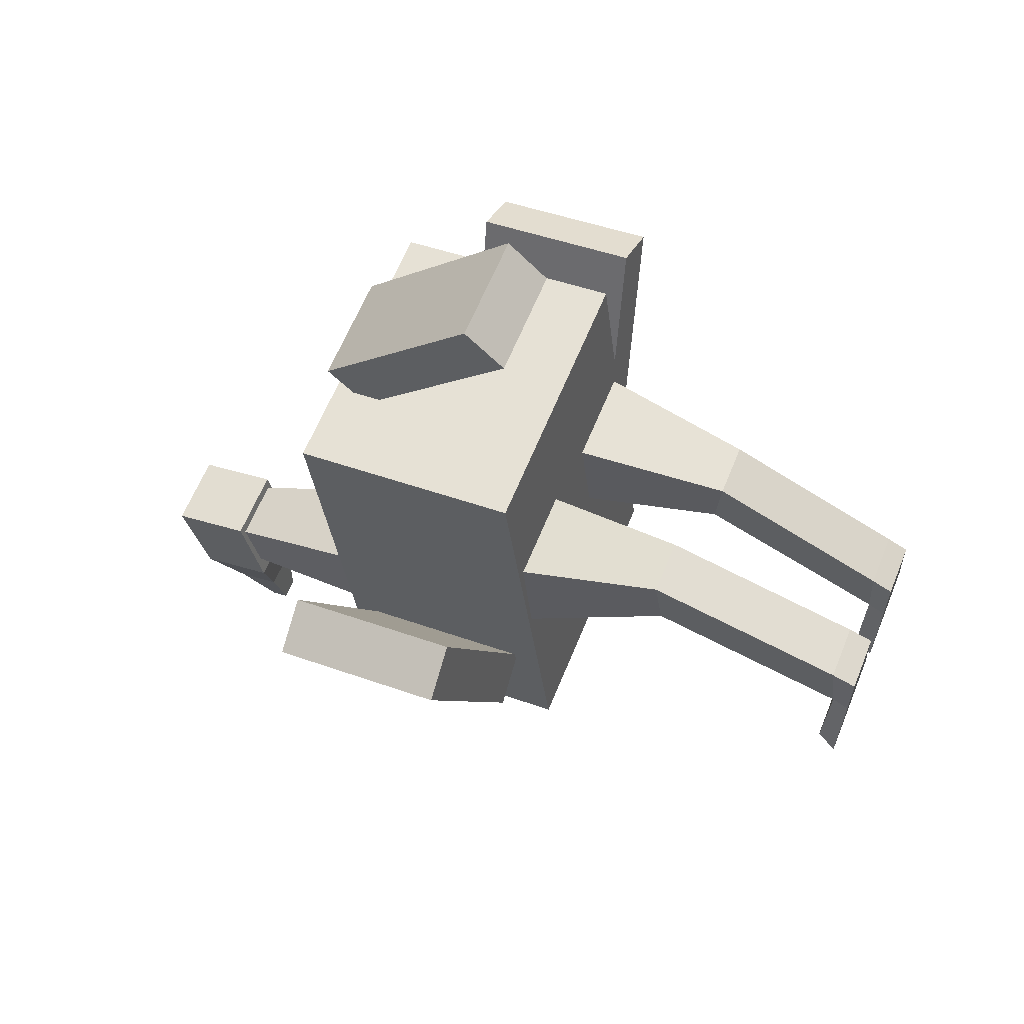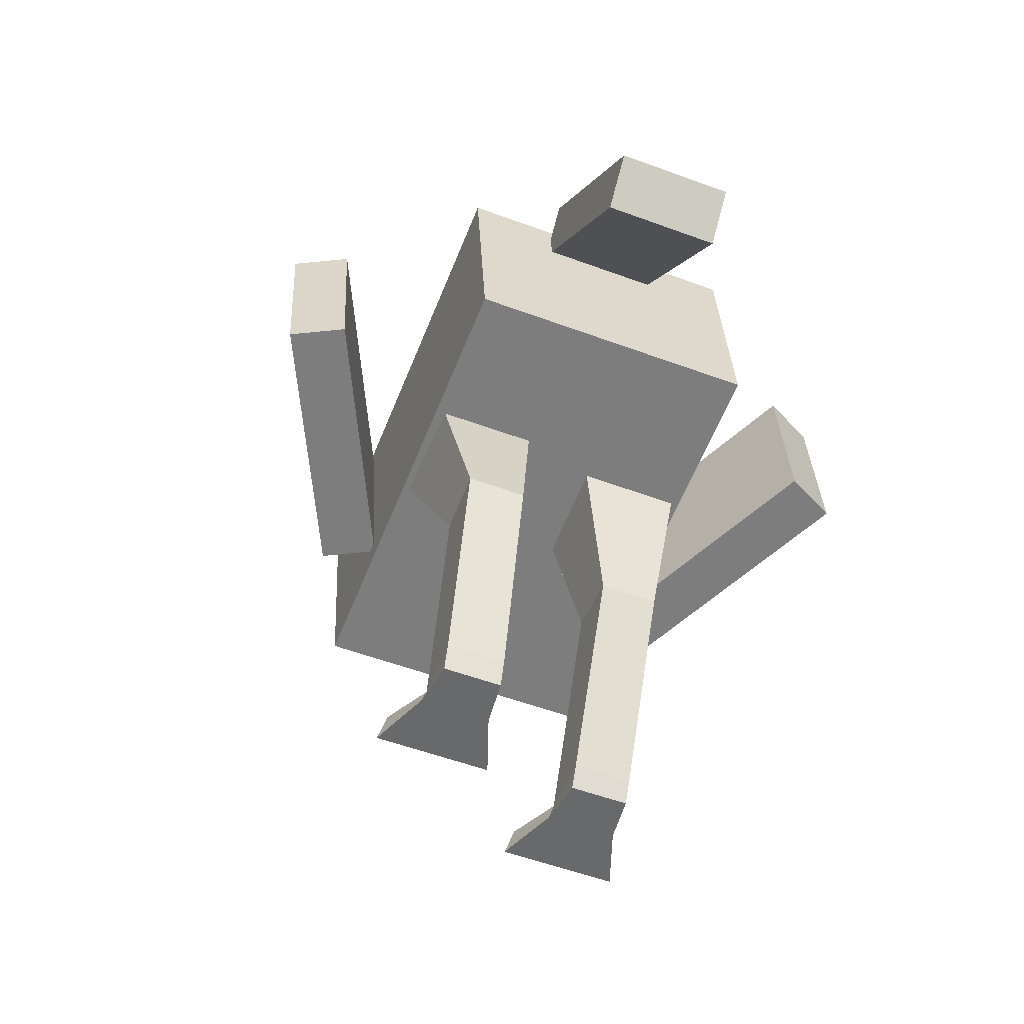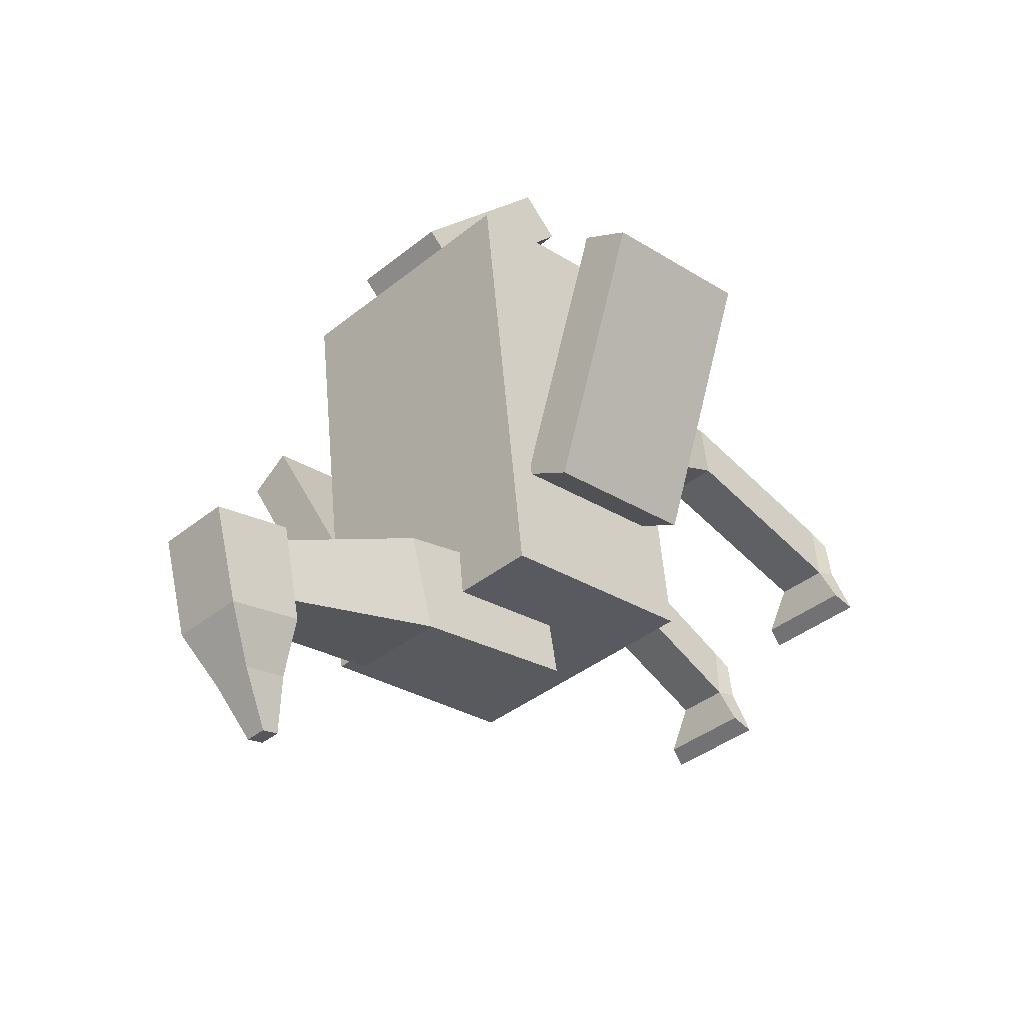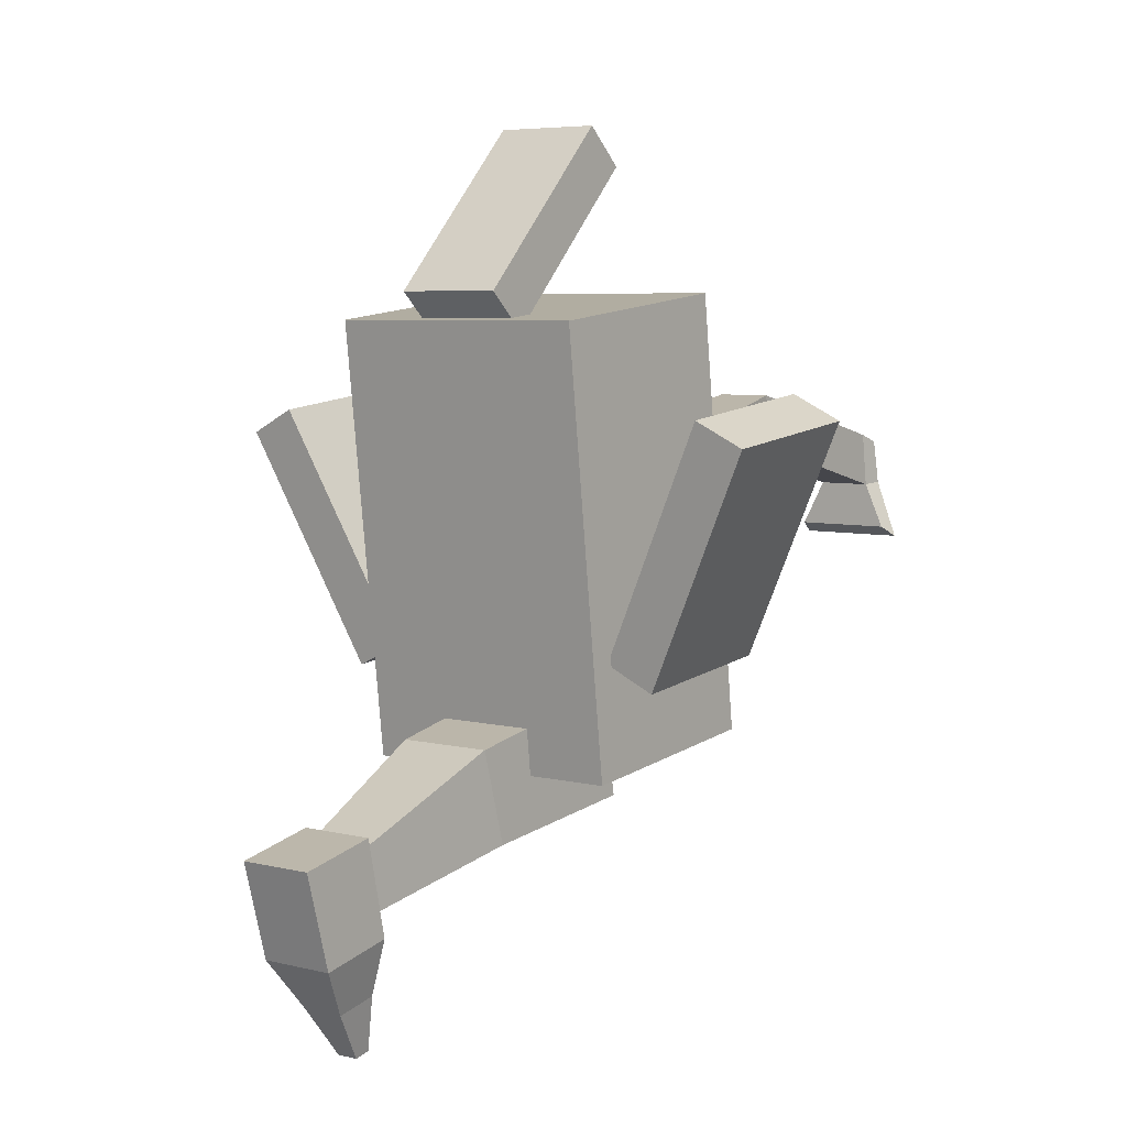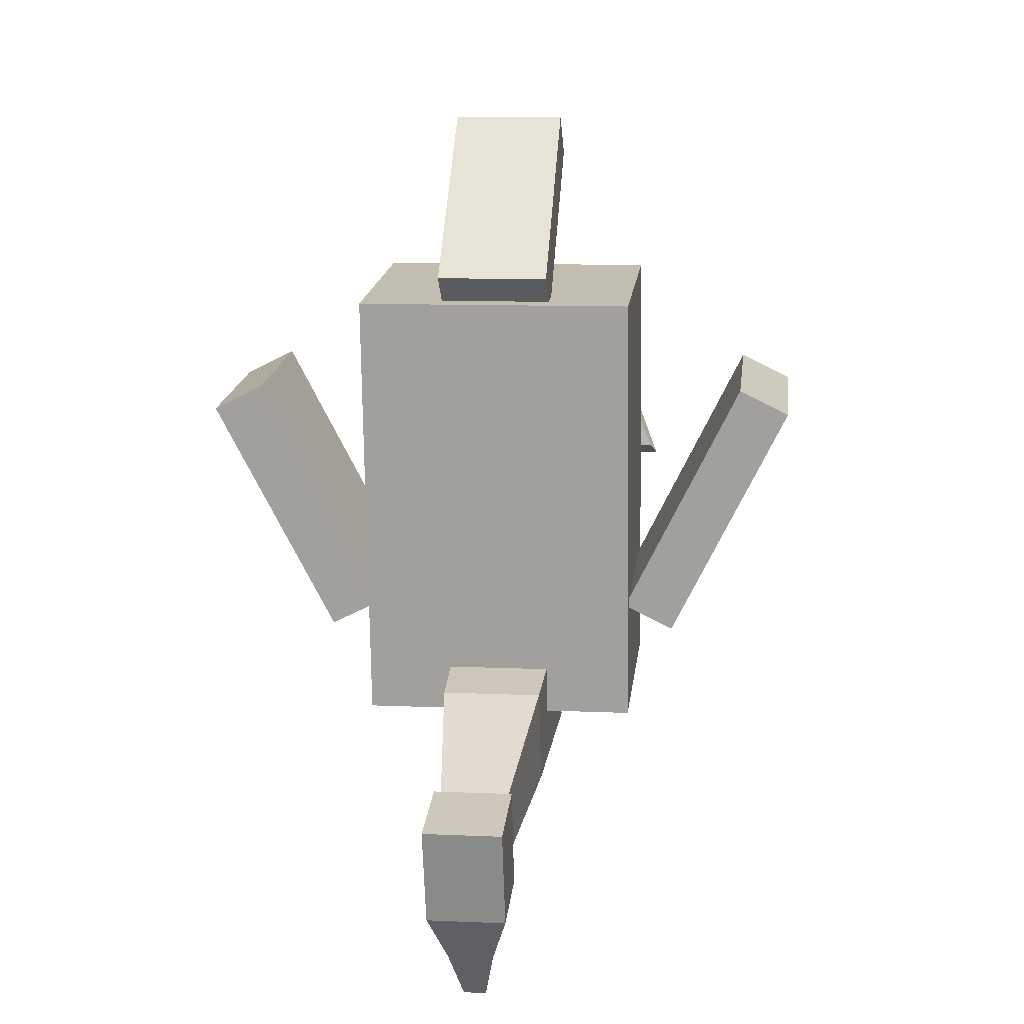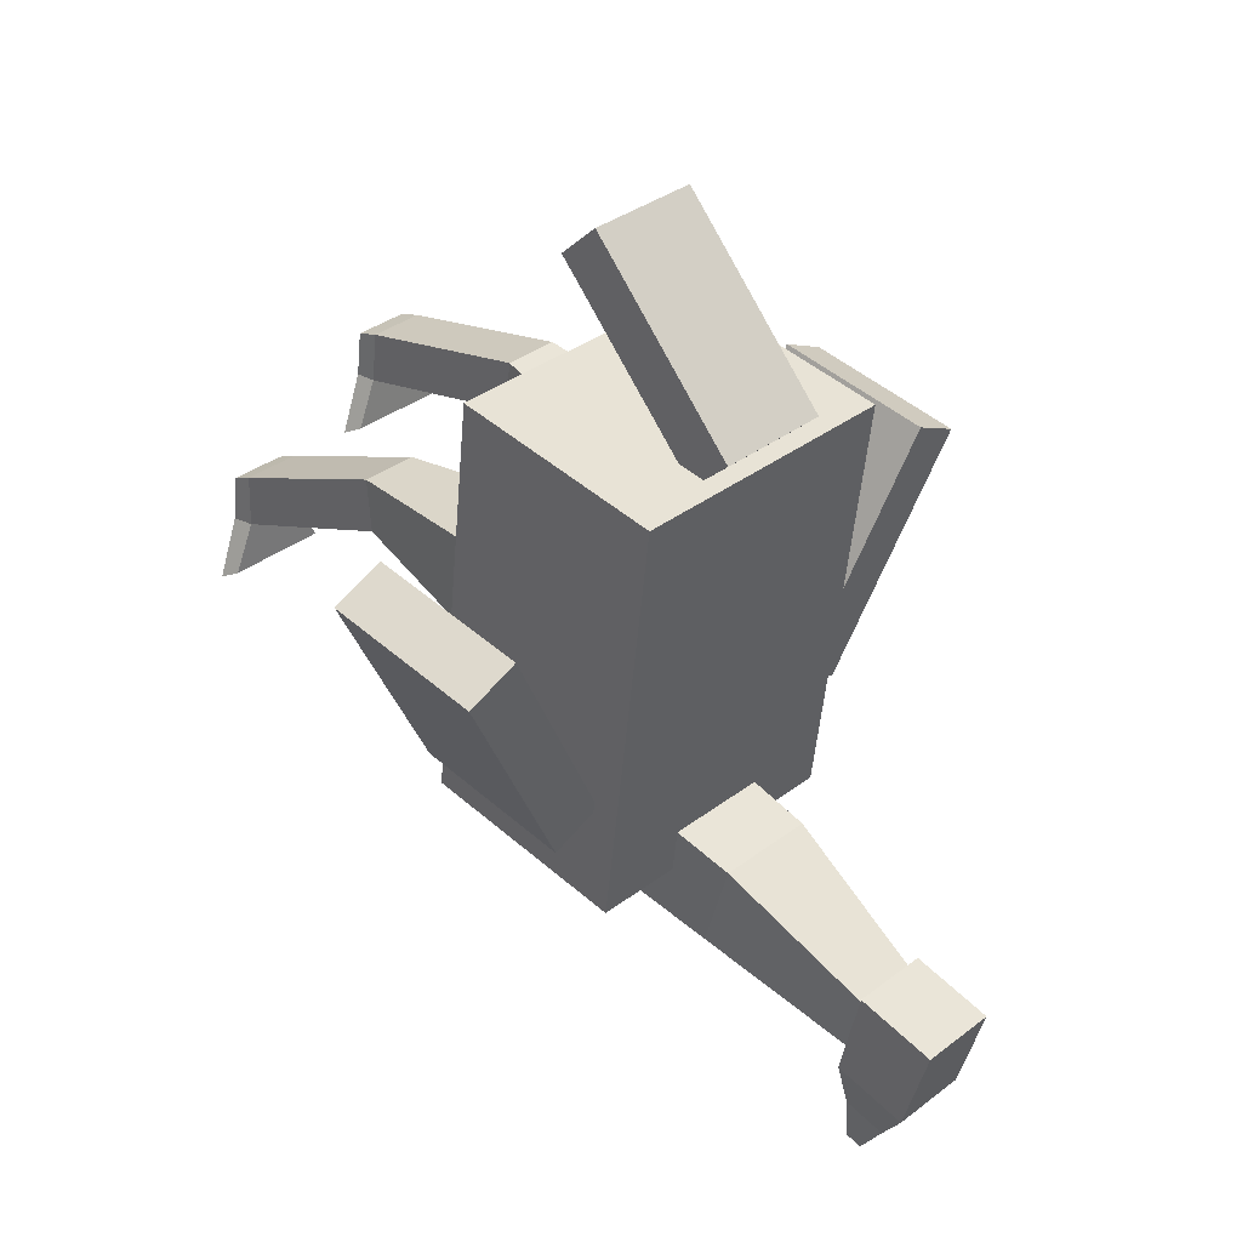
<metadata>
{"format":"obj","ext":"obj","renderer":"f3d","projection":"perspective","resolution":1024,"background":"white","views":[{"elev":61.9,"azim":-68.0,"up":"+Z"},{"elev":-52.6,"azim":-21.9,"up":"+Y"},{"elev":-37.5,"azim":-133.9,"up":"+Z"},{"elev":5.7,"azim":-142.4,"up":"+Z"},{"elev":10.2,"azim":-173.5,"up":"+Z"},{"elev":35.6,"azim":135.0,"up":"+Z"}]}
</metadata>
<code>
o Cube_Cube.001
v -0.25 0.172 0.3973
v -0.25 0.5692 0.3503
v -0.25 0.07791 -0.3971
v -0.25 0.4751 -0.4442
v 0.25 0.172 0.3973
v 0.25 0.5692 0.3503
v 0.25 0.07791 -0.3971
v 0.25 0.4751 -0.4442
v -0.1 0.2763 -0.3165
v -0.056 0.8936 -0.5231
v -0.1 0.2388 -0.513
v -0.056 0.8541 -0.6279
v 0.1 0.2763 -0.3165
v 0.056 0.8936 -0.5231
v 0.1 0.2388 -0.513
v 0.056 0.8541 -0.6279
v -0.1 0.3072 0.6902
v -0.1 0.583 0.4001
v -0.1 0.2347 0.6213
v -0.1 0.5105 0.3312
v 0.1 0.3072 0.6902
v 0.1 0.583 0.4001
v 0.1 0.2347 0.6213
v 0.1 0.5105 0.3312
v -0.07 1.02 -0.5237
v -0.07 0.9723 -0.6975
v 0.07 1.02 -0.5237
v 0.07 0.9723 -0.6975
v -0.07 0.8735 -0.4919
v -0.07 0.8355 -0.6679
v 0.07 0.8735 -0.4919
v 0.07 0.8355 -0.6679
v -0.04 0.912 -0.7867
v 0.04 0.912 -0.7867
v -0.04 0.8339 -0.7698
v 0.04 0.8339 -0.7698
v -0.02 0.8526 -0.8762
v 0.02 0.8526 -0.8762
v -0.02 0.8225 -0.8697
v 0.02 0.8225 -0.8697
v 0.1 -0.5001 -0.06651
v 0.05 0.24 0.134
v 0.09 -0.5001 -0.1465
v 0.05 0.2203 -0.06507
v 0.2 -0.5001 -0.06651
v 0.25 0.24 0.134
v 0.21 -0.5001 -0.1465
v 0.25 0.2203 -0.06507
v -0.2 -0.5001 0.1045
v -0.25 0.2699 0.1292
v -0.21 -0.5001 0.02452
v -0.25 0.1907 -0.05443
v -0.1 -0.5001 0.1045
v -0.05 0.2699 0.1292
v -0.09 -0.5001 0.02452
v -0.05 0.1907 -0.05443
v 0.1 -0.1367 0.09555
v 0.1 -0.1293 -0.004174
v 0.2 -0.1293 -0.004174
v 0.2 -0.1367 0.09555
v -0.2 -0.105 0.2074
v -0.2 -0.1207 0.1087
v -0.1 -0.1207 0.1087
v -0.1 -0.105 0.2074
v -0.09 0.5972 -0.3821
v -0.09 0.5485 -0.5554
v 0.09 0.5485 -0.5554
v 0.09 0.5972 -0.3821
v 0.545 0.196 0.1749
v 0.545 0.4942 0.1396
v 0.4556 0.2013 0.2193
v 0.4556 0.4995 0.184
v 0.3301 0.1455 -0.2514
v 0.3301 0.4437 -0.2867
v 0.2406 0.1508 -0.2069
v 0.2406 0.449 -0.2422
v -0.4566 0.2018 0.2238
v -0.4566 0.5 0.1885
v -0.546 0.1965 0.1793
v -0.546 0.4947 0.144
v -0.2417 0.1513 -0.2025
v -0.2417 0.4495 -0.2378
v -0.3311 0.146 -0.2469
v -0.3311 0.4442 -0.2822
v 0.1 -0.4669 -0.1483
v 0.2 -0.4669 -0.1483
v 0.2 -0.4618 -0.04843
v 0.1 -0.4618 -0.04843
v -0.2 -0.47 0.02021
v -0.1 -0.47 0.02021
v -0.1 -0.4572 0.1194
v -0.2 -0.4572 0.1194
v 0.06 -0.4654 -0.2333
v 0.05 -0.5001 -0.2533
v 0.25 -0.5001 -0.2533
v 0.24 -0.4654 -0.2333
v -0.24 -0.4654 -0.06231
v -0.25 -0.5001 -0.08231
v -0.05 -0.5001 -0.08231
v -0.06 -0.4654 -0.06231
f 1 2 4 3
f 3 4 8 7
f 7 8 6 5
f 5 6 2 1
f 3 7 5 1
f 8 4 2 6
f 65 10 12 66
f 66 12 16 67
f 67 16 14 68
f 68 14 10 65
f 17 18 20 19
f 19 20 24 23
f 23 24 22 21
f 21 22 18 17
f 19 23 21 17
f 24 20 18 22
f 28 26 25 27
f 32 31 29 30
f 27 31 32 28
f 26 30 29 25
f 25 29 31 27
f 26 33 35 30
f 33 37 39 35
f 30 35 36 32
f 28 34 33 26
f 32 36 34 28
f 38 40 39 37
f 35 39 40 36
f 36 40 38 34
f 34 38 37 33
f 57 42 44 58
f 58 44 48 59
f 59 48 46 60
f 60 46 42 57
f 43 47 45 41
f 61 50 52 62
f 62 52 56 63
f 63 56 54 64
f 64 54 50 61
f 51 55 53 49
f 87 60 57 88
f 86 59 60 87
f 85 58 59 86
f 88 57 58 85
f 91 64 61 92
f 90 63 64 91
f 89 62 63 90
f 92 61 62 89
f 13 68 65 9
f 15 67 68 13
f 11 66 67 15
f 9 65 66 11
f 69 70 72 71
f 71 72 76 75
f 75 76 74 73
f 73 74 70 69
f 71 75 73 69
f 76 72 70 74
f 77 78 80 79
f 79 80 84 83
f 83 84 82 81
f 81 82 78 77
f 79 83 81 77
f 84 80 78 82
f 41 88 85 43
f 90 55 99 100
f 47 86 87 45
f 45 87 88 41
f 49 92 89 51
f 85 86 96 93
f 55 90 91 53
f 53 91 92 49
f 55 51 98 99
f 43 85 93 94
f 89 90 100 97
f 86 47 95 96
f 47 43 94 95
f 51 89 97 98
f 94 93 96 95
f 98 97 100 99
f 11 15 13 9

</code>
